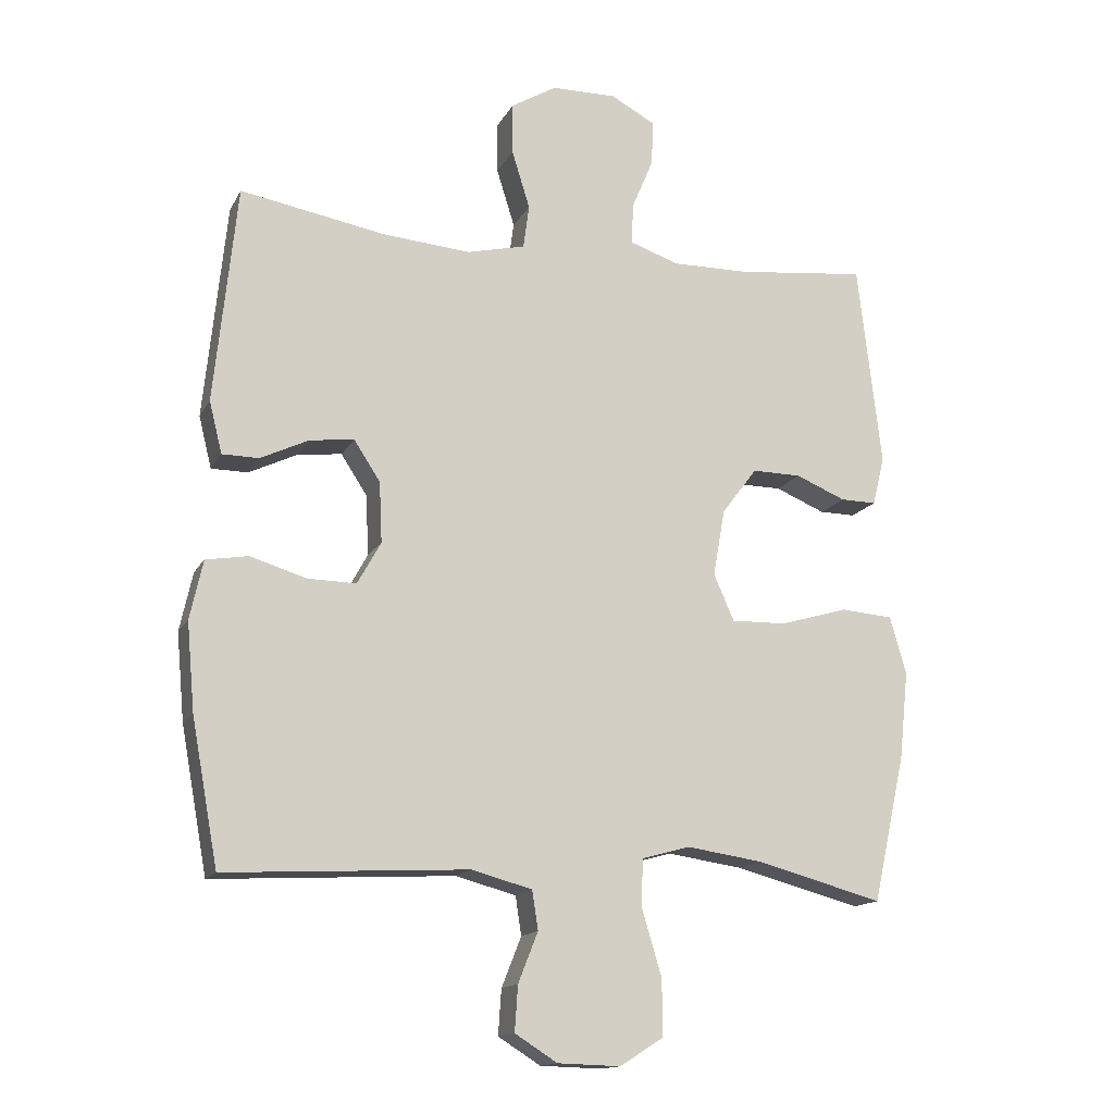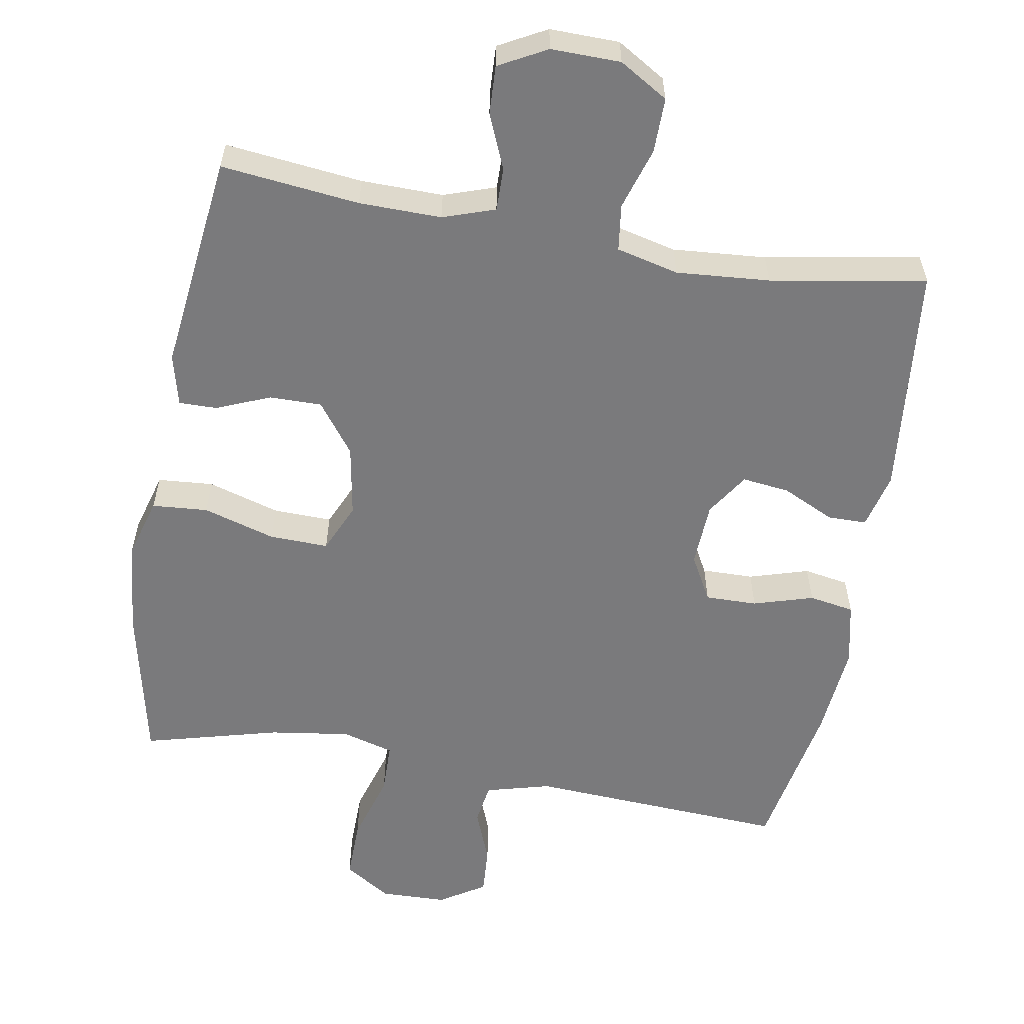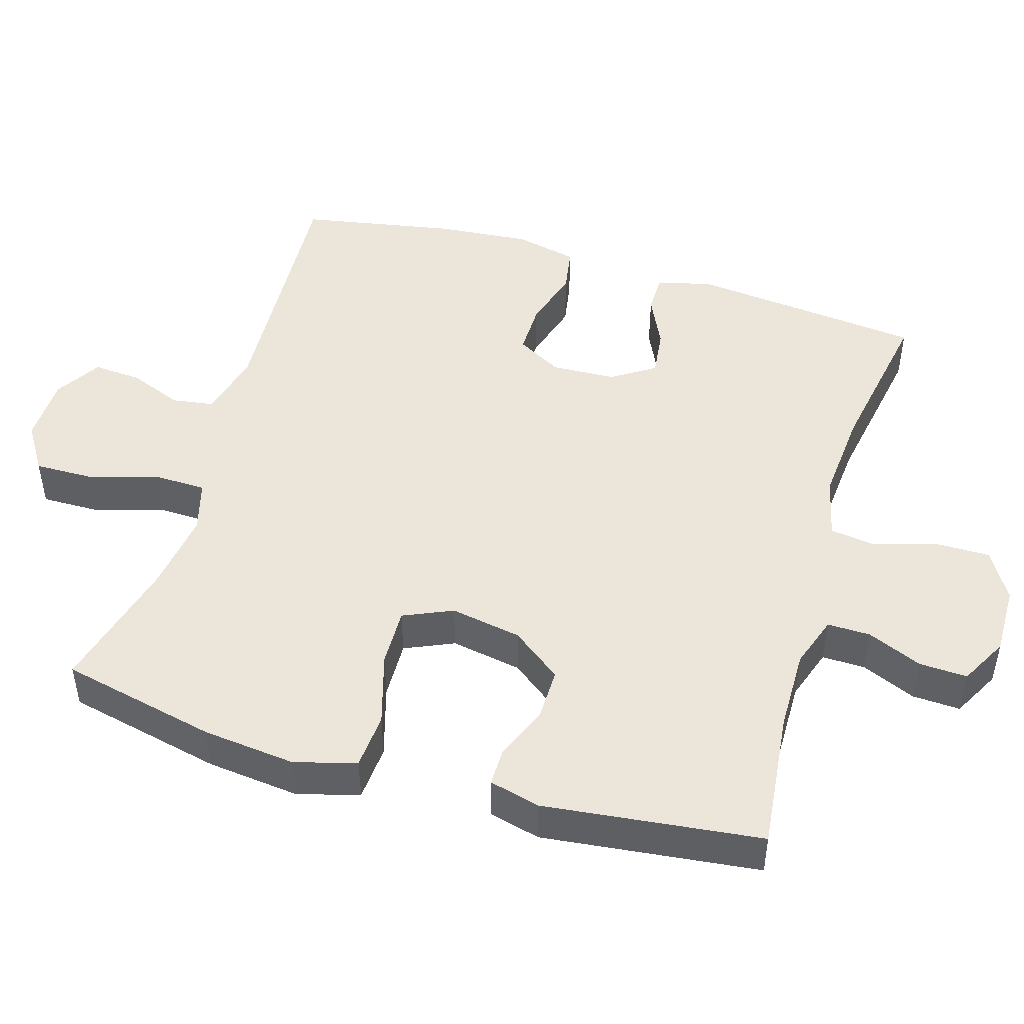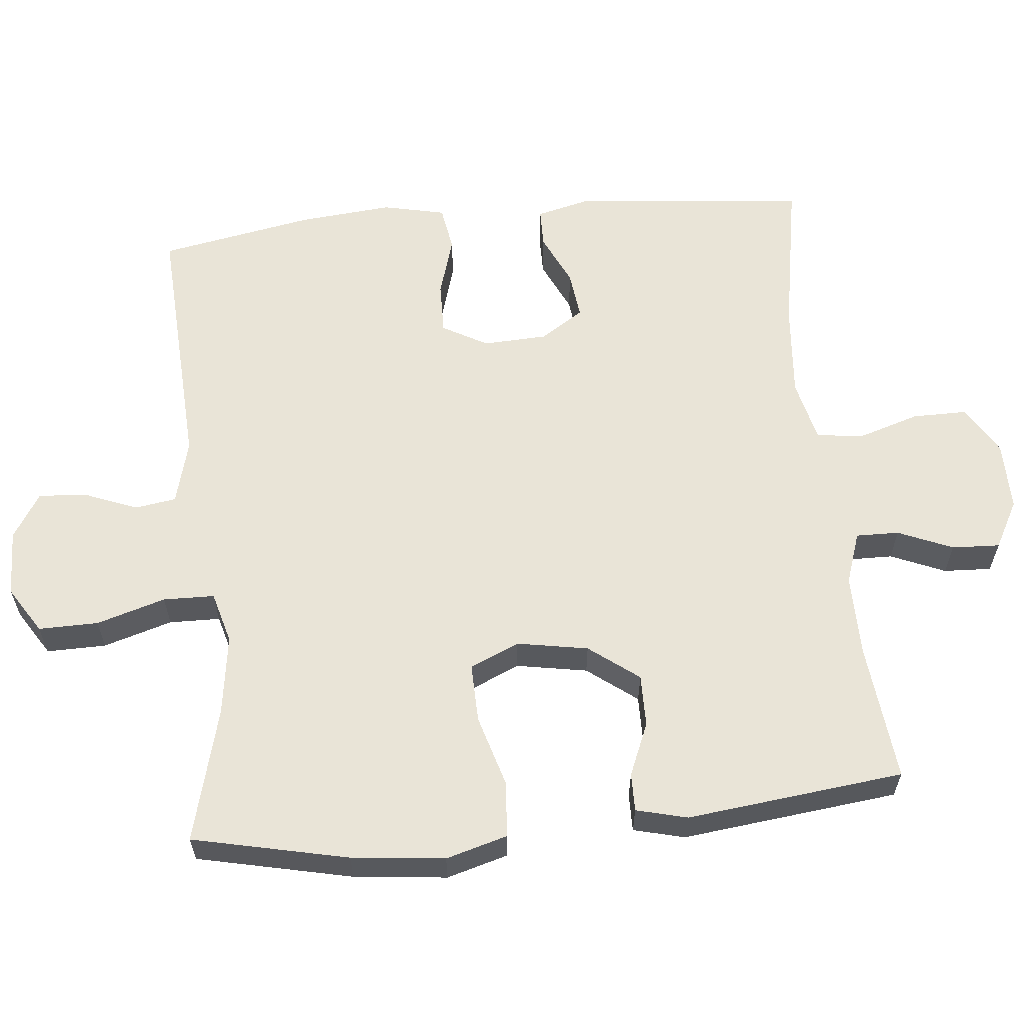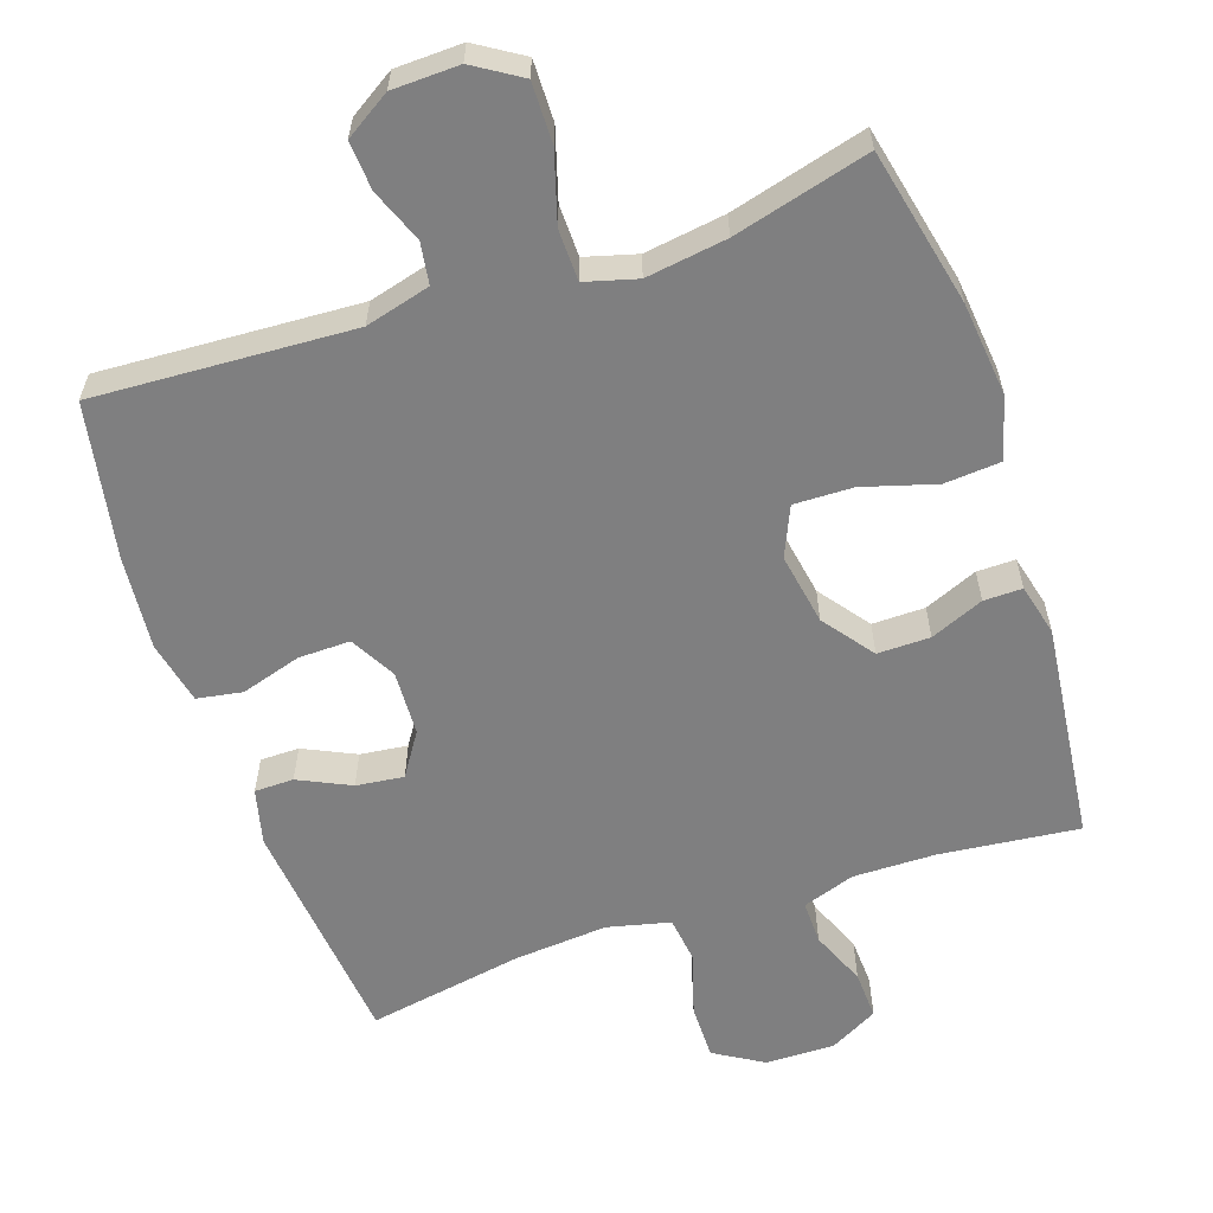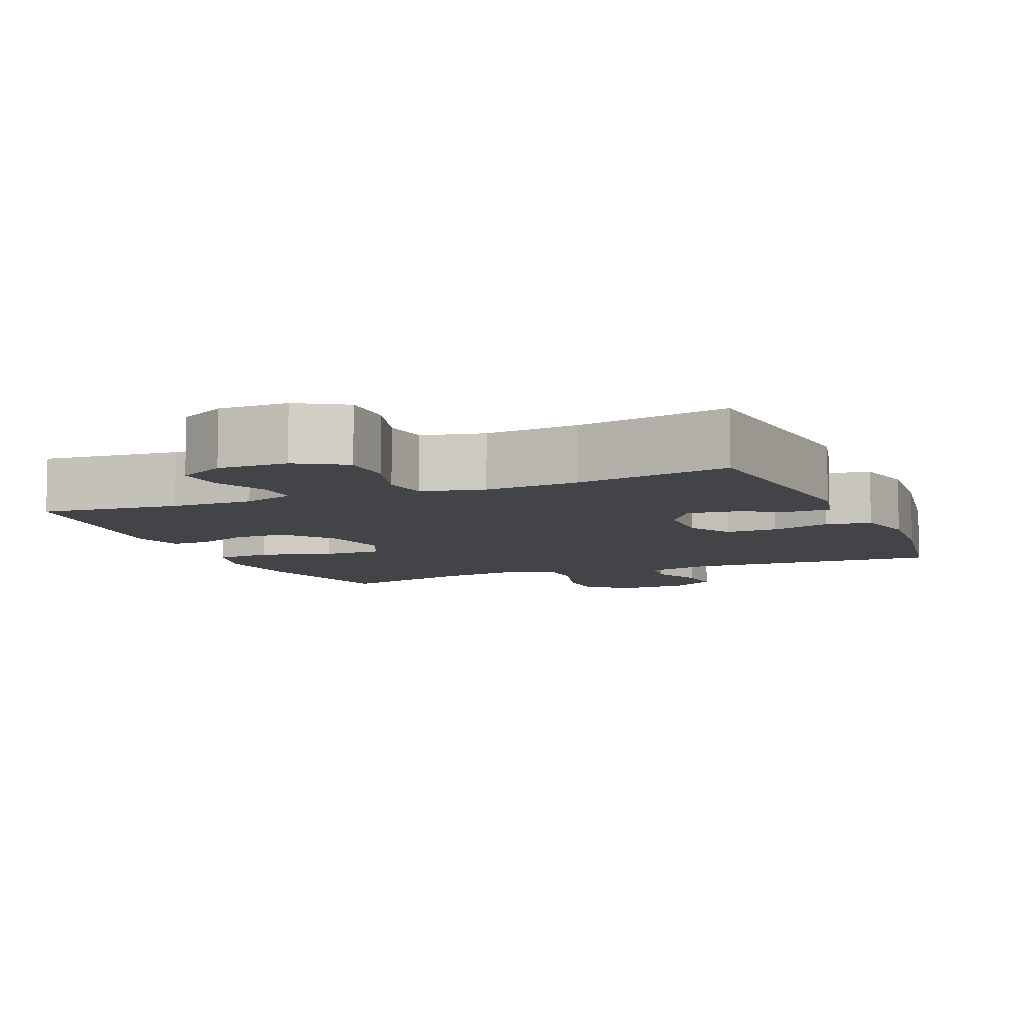
<metadata>
{"format":"obj","ext":"obj","renderer":"f3d","projection":"perspective","resolution":1024,"background":"white","views":[{"elev":-14.8,"azim":160.6,"up":"+Z"},{"elev":-58.2,"azim":-10.0,"up":"+Y"},{"elev":48.0,"azim":-73.4,"up":"+Y"},{"elev":60.9,"azim":-95.6,"up":"+Y"},{"elev":-59.9,"azim":-161.3,"up":"+Y"},{"elev":-8.0,"azim":22.9,"up":"+Y"}]}
</metadata>
<code>
o path5572
v -0.5348 0.0375 0.1967
v -0.5166 0.0375 0.1241
v -0.4626 0.0375 0.1248
v -0.3878 0.0375 0.156
v -0.3138 0.0375 0.1567
v -0.2607 0.0375 0.08625
v -0.243 0.0375 -0.01446
v -0.2737 0.0375 -0.08403
v -0.3566 0.0375 -0.08206
v -0.4586 0.0375 -0.05198
v -0.5374 0.0375 -0.05817
v -0.562 0.0375 -0.1451
v -0.5479 0.0375 -0.2772
v -0.4993 0.0375 -0.4976
v -0.3087 0.0375 -0.447
v -0.1952 0.0375 -0.4304
v -0.1223 0.0375 -0.4506
v -0.1209 0.0375 -0.5231
v -0.1501 0.0375 -0.6207
v -0.1513 0.0375 -0.7055
v -0.08546 0.0375 -0.7469
v 0.008553 0.0375 -0.7442
v 0.07227 0.0375 -0.704
v 0.0676 0.0375 -0.6359
v 0.03789 0.0375 -0.5608
v 0.04684 0.0375 -0.5024
v 0.1381 0.0375 -0.4779
v 0.5024 0.0375 -0.4976
v 0.5425 0.0375 -0.2796
v 0.5545 0.0375 -0.1479
v 0.535 0.0375 -0.05928
v 0.4714 0.0375 -0.04848
v 0.3868 0.0375 -0.07401
v 0.3137 0.0375 -0.07528
v 0.2784 0.0375 -0.01141
v 0.2826 0.0375 0.07959
v 0.3219 0.0375 0.14
v 0.3887 0.0375 0.132
v 0.4617 0.0375 0.09735
v 0.5167 0.0375 0.09785
v 0.536 0.0375 0.1761
v 0.5024 0.0375 0.5043
v 0.2833 0.0375 0.4657
v 0.1515 0.0375 0.455
v 0.06364 0.0375 0.476
v 0.05488 0.0375 0.5417
v 0.08204 0.0375 0.6291
v 0.08244 0.0375 0.7066
v 0.01385 0.0375 0.7478
v -0.08414 0.0375 0.7492
v -0.1515 0.0375 0.7129
v -0.1484 0.0375 0.6449
v -0.1157 0.0375 0.5673
v -0.1148 0.0375 0.5065
v -0.1881 0.0375 0.4815
v -0.304 0.0375 0.4829
v -0.4993 0.0375 0.5043
v -0.5348 -0.0375 0.1967
v -0.5166 -0.0375 0.1241
v -0.4626 -0.0375 0.1248
v -0.3878 -0.0375 0.156
v -0.3138 -0.0375 0.1567
v -0.2607 -0.0375 0.08625
v -0.243 -0.0375 -0.01446
v -0.2737 -0.0375 -0.08403
v -0.3566 -0.0375 -0.08206
v -0.4586 -0.0375 -0.05198
v -0.5374 -0.0375 -0.05817
v -0.562 -0.0375 -0.1451
v -0.5479 -0.0375 -0.2772
v -0.4993 -0.0375 -0.4976
v -0.3087 -0.0375 -0.447
v -0.1952 -0.0375 -0.4304
v -0.1223 -0.0375 -0.4506
v -0.1209 -0.0375 -0.5231
v -0.1501 -0.0375 -0.6207
v -0.1513 -0.0375 -0.7055
v -0.08546 -0.0375 -0.7469
v 0.008553 -0.0375 -0.7442
v 0.07227 -0.0375 -0.704
v 0.0676 -0.0375 -0.6359
v 0.03789 -0.0375 -0.5608
v 0.04684 -0.0375 -0.5024
v 0.1381 -0.0375 -0.4779
v 0.5024 -0.0375 -0.4976
v 0.5425 -0.0375 -0.2796
v 0.5545 -0.0375 -0.1479
v 0.535 -0.0375 -0.05928
v 0.4714 -0.0375 -0.04848
v 0.3868 -0.0375 -0.07401
v 0.3137 -0.0375 -0.07528
v 0.2784 -0.0375 -0.01141
v 0.2826 -0.0375 0.07959
v 0.3219 -0.0375 0.14
v 0.3887 -0.0375 0.132
v 0.4617 -0.0375 0.09735
v 0.5167 -0.0375 0.09785
v 0.536 -0.0375 0.1761
v 0.5024 -0.0375 0.5043
v 0.2833 -0.0375 0.4657
v 0.1515 -0.0375 0.455
v 0.06364 -0.0375 0.476
v 0.05488 -0.0375 0.5417
v 0.08204 -0.0375 0.6291
v 0.08244 -0.0375 0.7066
v 0.01385 -0.0375 0.7478
v -0.08414 -0.0375 0.7492
v -0.1515 -0.0375 0.7129
v -0.1484 -0.0375 0.6449
v -0.1157 -0.0375 0.5673
v -0.1148 -0.0375 0.5065
v -0.1881 -0.0375 0.4815
v -0.304 -0.0375 0.4829
v -0.4993 -0.0375 0.5043
v -0.5374 0.0375 -0.05817
v -0.5374 0.0375 -0.05817
v -0.562 0.0375 -0.1451
v -0.5479 0.0375 -0.2772
v -0.4586 0.0375 -0.05198
v -0.5348 0.0375 0.1967
v -0.5166 0.0375 0.1241
v -0.5166 0.0375 0.1241
v -0.4626 0.0375 0.1248
v -0.4993 0.0375 -0.4976
v -0.4993 0.0375 -0.4976
v -0.4993 0.0375 0.5043
v -0.4993 0.0375 0.5043
v -0.3878 0.0375 0.156
v -0.3566 0.0375 -0.08206
v -0.3087 0.0375 -0.447
v -0.304 0.0375 0.4829
v -0.3138 0.0375 0.1567
v -0.2737 0.0375 -0.08403
v -0.2737 0.0375 -0.08403
v -0.2607 0.0375 0.08625
v -0.1952 0.0375 -0.4304
v -0.1881 0.0375 0.4815
v -0.243 0.0375 -0.01446
v -0.1223 0.0375 -0.4506
v -0.1223 0.0375 -0.4506
v -0.1148 0.0375 0.5065
v -0.1148 0.0375 0.5065
v -0.08414 0.0375 0.7492
v -0.1515 0.0375 0.7129
v -0.1515 0.0375 0.7129
v -0.1484 0.0375 0.6449
v -0.1501 0.0375 -0.6207
v -0.1513 0.0375 -0.7055
v -0.08546 0.0375 -0.7469
v -0.1209 0.0375 -0.5231
v -0.1157 0.0375 0.5673
v 0.008553 0.0375 -0.7442
v 0.01385 0.0375 0.7478
v 0.07227 0.0375 -0.704
v 0.07227 0.0375 -0.704
v 0.08244 0.0375 0.7066
v 0.03789 0.0375 -0.5608
v 0.04684 0.0375 -0.5024
v 0.04684 0.0375 -0.5024
v 0.0676 0.0375 -0.6359
v 0.1381 0.0375 -0.4779
v 0.08204 0.0375 0.6291
v 0.05488 0.0375 0.5417
v 0.06364 0.0375 0.476
v 0.06364 0.0375 0.476
v 0.1515 0.0375 0.455
v 0.2833 0.0375 0.4657
v 0.2784 0.0375 -0.01141
v 0.2826 0.0375 0.07959
v 0.3137 0.0375 -0.07528
v 0.3137 0.0375 -0.07528
v 0.3219 0.0375 0.14
v 0.3219 0.0375 0.14
v 0.3868 0.0375 -0.07401
v 0.3887 0.0375 0.132
v 0.4714 0.0375 -0.04848
v 0.4617 0.0375 0.09735
v 0.5024 0.0375 0.5043
v 0.5024 0.0375 0.5043
v 0.5167 0.0375 0.09785
v 0.5167 0.0375 0.09785
v 0.535 0.0375 -0.05928
v 0.535 0.0375 -0.05928
v 0.5024 0.0375 -0.4976
v 0.5024 0.0375 -0.4976
v 0.536 0.0375 0.1761
v 0.5425 0.0375 -0.2796
v 0.5545 0.0375 -0.1479
v -0.5374 -0.0375 -0.05817
v -0.5374 -0.0375 -0.05817
v -0.562 -0.0375 -0.1451
v -0.5479 -0.0375 -0.2772
v -0.4586 -0.0375 -0.05198
v -0.5348 -0.0375 0.1967
v -0.5166 -0.0375 0.1241
v -0.5166 -0.0375 0.1241
v -0.4626 -0.0375 0.1248
v -0.4993 -0.0375 -0.4976
v -0.4993 -0.0375 -0.4976
v -0.4993 -0.0375 0.5043
v -0.4993 -0.0375 0.5043
v -0.3878 -0.0375 0.156
v -0.3566 -0.0375 -0.08206
v -0.3087 -0.0375 -0.447
v -0.304 -0.0375 0.4829
v -0.3138 -0.0375 0.1567
v -0.2737 -0.0375 -0.08403
v -0.2737 -0.0375 -0.08403
v -0.2607 -0.0375 0.08625
v -0.1952 -0.0375 -0.4304
v -0.1881 -0.0375 0.4815
v -0.243 -0.0375 -0.01446
v -0.1223 -0.0375 -0.4506
v -0.1223 -0.0375 -0.4506
v -0.1148 -0.0375 0.5065
v -0.1148 -0.0375 0.5065
v -0.08414 -0.0375 0.7492
v -0.1515 -0.0375 0.7129
v -0.1515 -0.0375 0.7129
v -0.1484 -0.0375 0.6449
v -0.1501 -0.0375 -0.6207
v -0.1513 -0.0375 -0.7055
v -0.08546 -0.0375 -0.7469
v -0.1209 -0.0375 -0.5231
v -0.1157 -0.0375 0.5673
v 0.008553 -0.0375 -0.7442
v 0.01385 -0.0375 0.7478
v 0.07227 -0.0375 -0.704
v 0.07227 -0.0375 -0.704
v 0.08244 -0.0375 0.7066
v 0.03789 -0.0375 -0.5608
v 0.04684 -0.0375 -0.5024
v 0.04684 -0.0375 -0.5024
v 0.0676 -0.0375 -0.6359
v 0.1381 -0.0375 -0.4779
v 0.08204 -0.0375 0.6291
v 0.05488 -0.0375 0.5417
v 0.06364 -0.0375 0.476
v 0.06364 -0.0375 0.476
v 0.1515 -0.0375 0.455
v 0.2833 -0.0375 0.4657
v 0.2784 -0.0375 -0.01141
v 0.2826 -0.0375 0.07959
v 0.3137 -0.0375 -0.07528
v 0.3137 -0.0375 -0.07528
v 0.3219 -0.0375 0.14
v 0.3219 -0.0375 0.14
v 0.3868 -0.0375 -0.07401
v 0.3887 -0.0375 0.132
v 0.4714 -0.0375 -0.04848
v 0.4617 -0.0375 0.09735
v 0.5024 -0.0375 0.5043
v 0.5024 -0.0375 0.5043
v 0.5167 -0.0375 0.09785
v 0.5167 -0.0375 0.09785
v 0.535 -0.0375 -0.05928
v 0.535 -0.0375 -0.05928
v 0.5024 -0.0375 -0.4976
v 0.5024 -0.0375 -0.4976
v 0.536 -0.0375 0.1761
v 0.5425 -0.0375 -0.2796
v 0.5545 -0.0375 -0.1479
f 230 227 236
f 215 209 238
f 242 207 213
f 235 213 232
f 231 221 234
f 238 243 240
f 227 225 236
f 232 224 231
f 220 217 218
f 243 209 212
f 241 260 252
f 261 235 258
f 194 205 200
f 206 209 211
f 244 213 235
f 223 221 222
f 232 213 224
f 236 225 237
f 207 203 204
f 237 215 238
f 227 220 225
f 213 207 210
f 203 193 191
f 202 194 197
f 211 209 215
f 209 243 238
f 197 194 195
f 246 240 243
f 194 202 205
f 210 207 204
f 205 206 211
f 251 260 249
f 204 192 198
f 234 223 226
f 221 223 234
f 224 221 231
f 204 203 192
f 260 241 249
f 240 246 241
f 242 213 244
f 192 203 191
f 234 226 228
f 262 248 261
f 261 244 235
f 191 193 189
f 244 261 248
f 242 212 207
f 206 205 202
f 215 237 225
f 243 212 242
f 250 262 256
f 254 260 251
f 249 241 246
f 217 220 227
f 248 262 250
f 116 12 69 190
f 12 13 70 69
f 10 11 68 67
f 1 122 196 58
f 2 3 60 59
f 13 125 199 70
f 127 1 58 201
f 3 4 61 60
f 9 10 67 66
f 14 15 72 71
f 56 57 114 113
f 4 5 62 61
f 134 9 66 208
f 5 6 63 62
f 15 16 73 72
f 55 56 113 112
f 7 8 65 64
f 6 7 64 63
f 16 140 214 73
f 142 55 112 216
f 50 145 219 107
f 51 52 109 108
f 19 20 77 76
f 20 21 78 77
f 18 19 76 75
f 52 53 110 109
f 17 18 75 74
f 53 54 111 110
f 21 22 79 78
f 49 50 107 106
f 22 155 229 79
f 48 49 106 105
f 25 159 233 82
f 24 25 82 81
f 23 24 81 80
f 26 27 84 83
f 47 48 105 104
f 46 47 104 103
f 165 46 103 239
f 44 45 102 101
f 43 44 101 100
f 35 36 93 92
f 171 35 92 245
f 36 173 247 93
f 33 34 91 90
f 37 38 95 94
f 32 33 90 89
f 38 39 96 95
f 179 43 100 253
f 39 181 255 96
f 183 32 89 257
f 27 185 259 84
f 41 42 99 98
f 40 41 98 97
f 28 29 86 85
f 30 31 88 87
f 29 30 87 86
f 156 162 153
f 141 164 135
f 168 139 133
f 161 158 139
f 157 160 147
f 164 166 169
f 153 162 151
f 158 157 150
f 146 144 143
f 169 138 135
f 167 178 186
f 187 184 161
f 120 126 131
f 132 137 135
f 170 161 139
f 149 148 147
f 158 150 139
f 162 163 151
f 133 130 129
f 163 164 141
f 153 151 146
f 139 136 133
f 129 117 119
f 128 123 120
f 137 141 135
f 135 164 169
f 123 121 120
f 172 169 166
f 120 131 128
f 136 130 133
f 131 137 132
f 177 175 186
f 130 124 118
f 160 152 149
f 147 160 149
f 150 157 147
f 130 118 129
f 186 175 167
f 166 167 172
f 168 170 139
f 118 117 129
f 160 154 152
f 188 187 174
f 187 161 170
f 117 115 119
f 170 174 187
f 168 133 138
f 132 128 131
f 141 151 163
f 169 168 138
f 176 182 188
f 180 177 186
f 175 172 167
f 143 153 146
f 174 176 188

</code>
